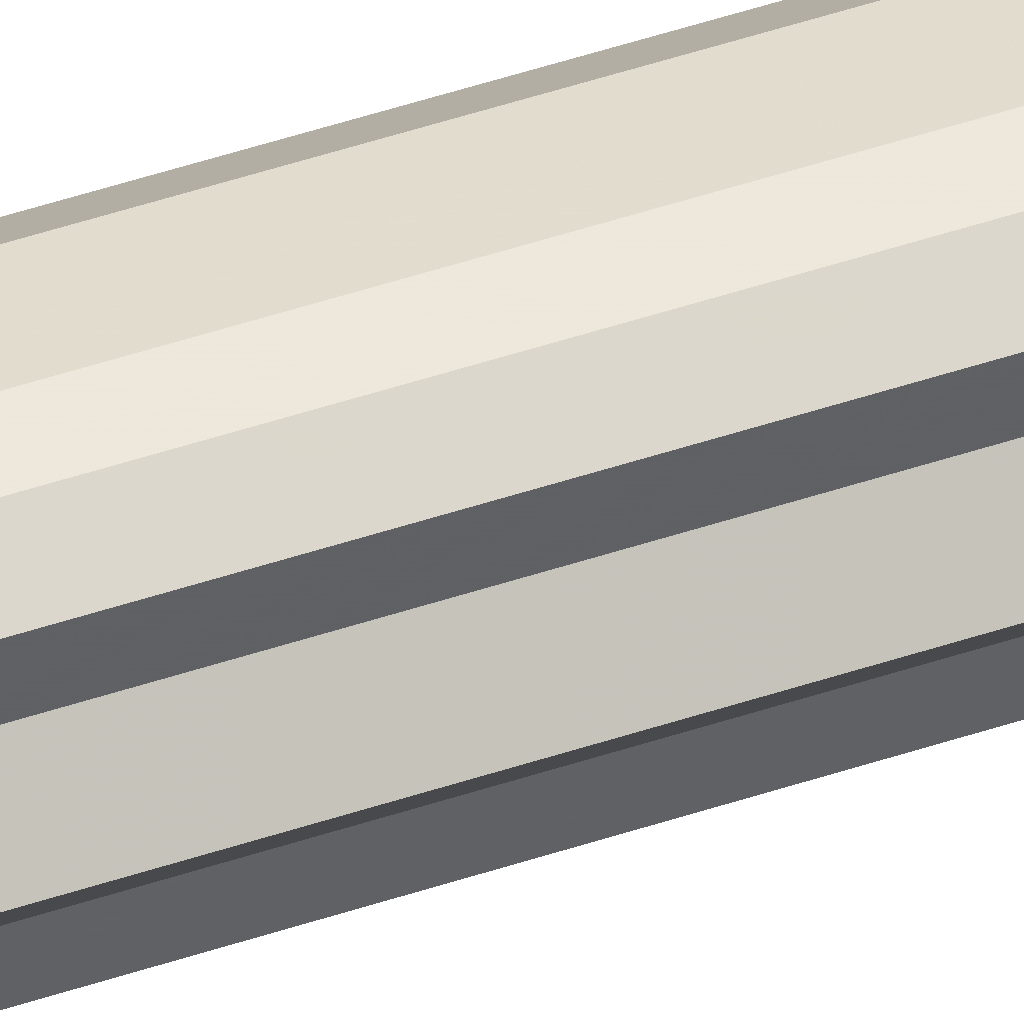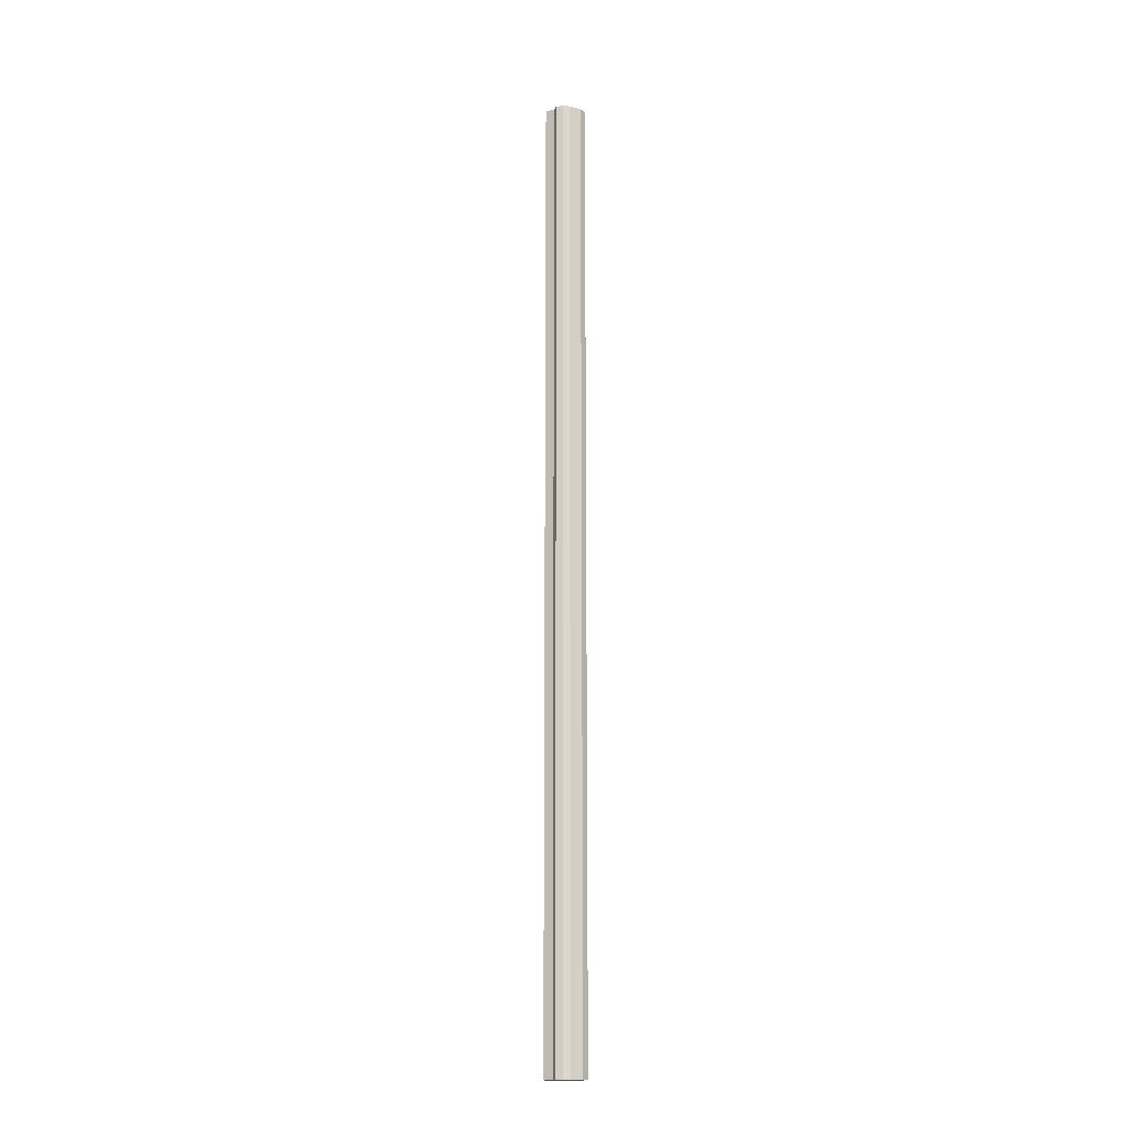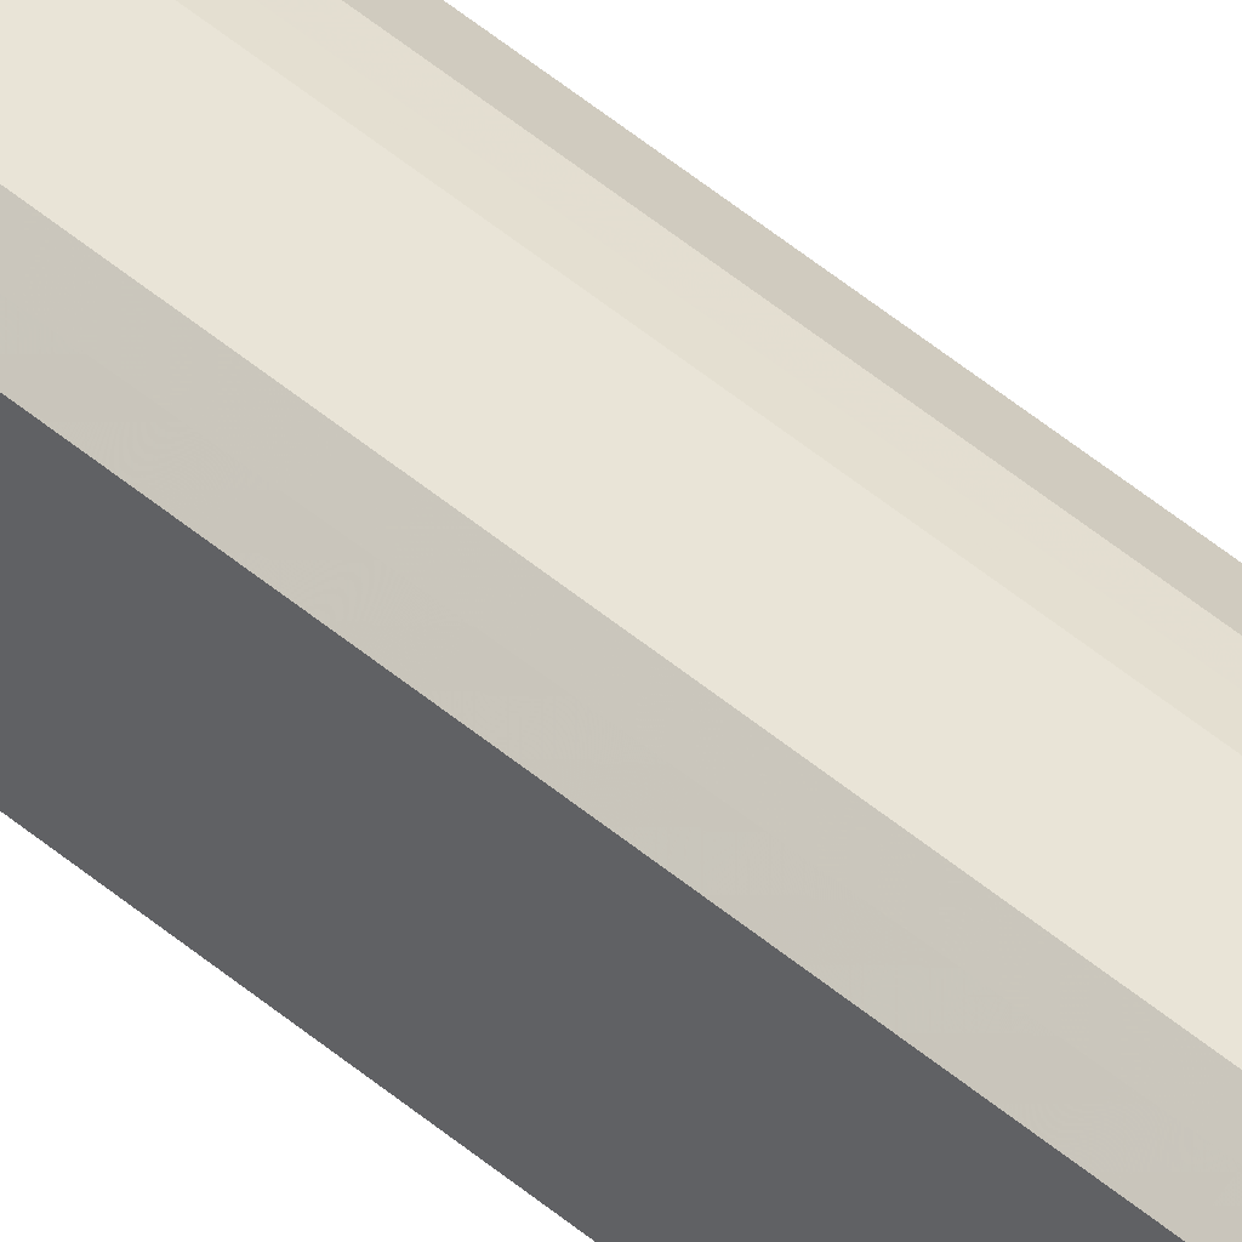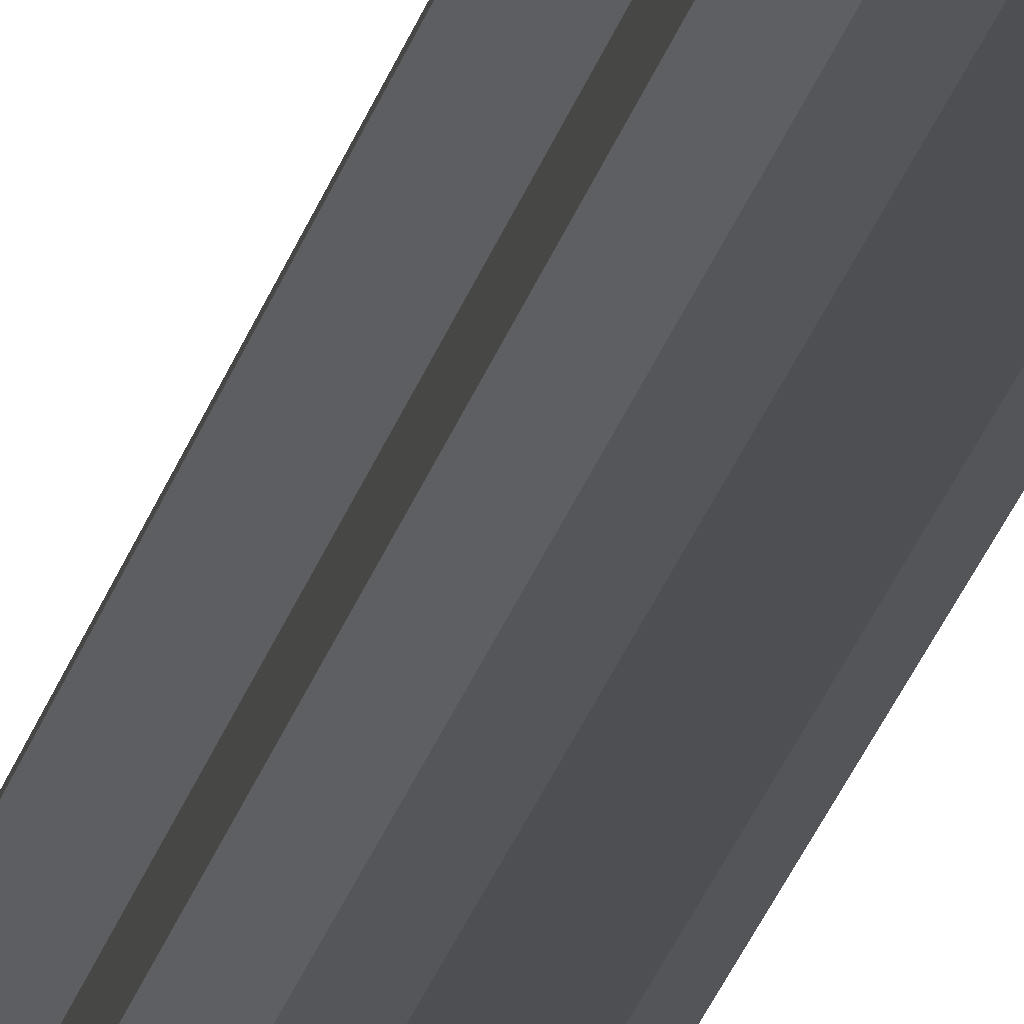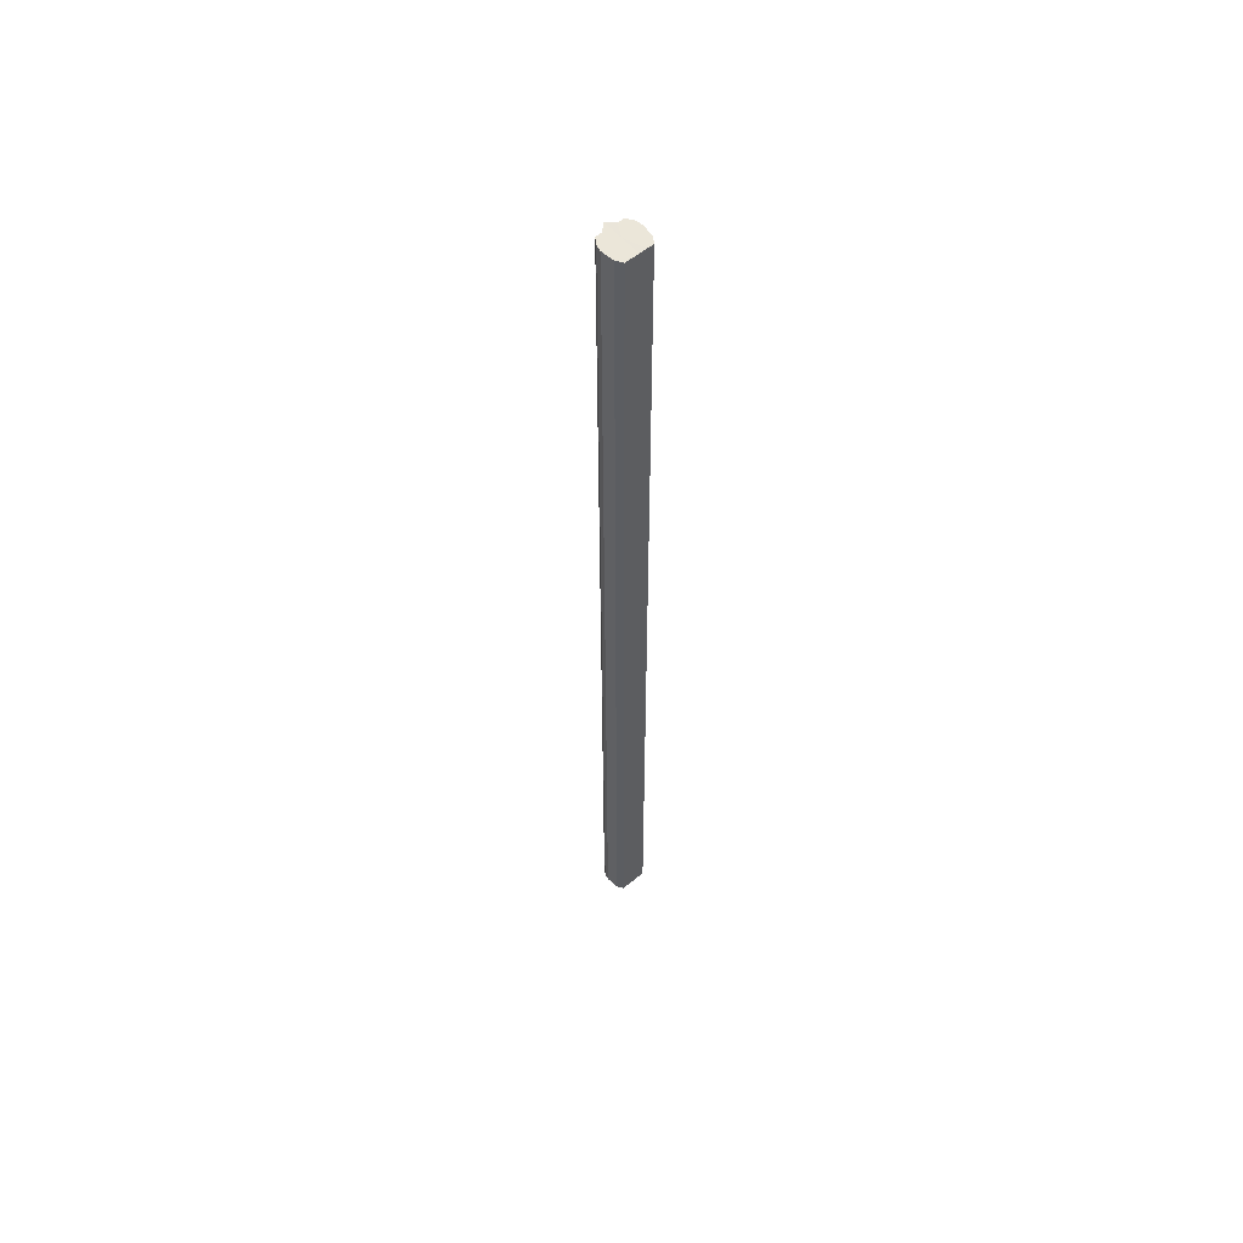
<metadata>
{"format":"obj","ext":"obj","renderer":"f3d","projection":"perspective","resolution":1024,"background":"white","views":[{"elev":41.9,"azim":-112.8,"up":"+Z"},{"elev":-16.1,"azim":-20.9,"up":"+Y"},{"elev":45.1,"azim":135.2,"up":"+Z"},{"elev":-20.3,"azim":-11.2,"up":"+Z"},{"elev":57.0,"azim":49.5,"up":"+Y"}]}
</metadata>
<code>
o 4665
v 2199 1866 3.884
v 2199 1866 3.873
v 2199 1867 3.884
v 2199 1866 3.863
v 2199 1867 3.873
v 2199 1866 3.896
v 2199 1867 3.896
v 2199 1866 3.856
v 2199 1867 3.863
v 2199 1866 3.905
v 2199 1867 3.905
v 2199 1866 3.854
v 2199 1867 3.856
v 2199 1866 3.912
v 2199 1867 3.912
v 2199 1866 3.856
v 2199 1867 3.854
v 2199 1866 3.914
v 2199 1867 3.914
v 2199 1866 3.863
v 2199 1867 3.856
v 2199 1866 3.912
v 2199 1867 3.912
v 2199 1866 3.873
v 2199 1867 3.863
v 2199 1866 3.884
v 2199 1867 3.873
v 2199 1866 3.905
v 2199 1867 3.905
v 2199 1866 3.896
v 2199 1867 3.896
v 2199 1866 3.884
v 2199 1867 3.884
v 2199 1866 3.896
v 2199 1867 3.896
v 2199 1866 3.905
v 2199 1867 3.905
v 2199 1866 3.912
v 2199 1867 3.912
v 2199 1866 3.914
v 2199 1867 3.914
v 2199 1866 3.912
v 2199 1867 3.912
v 2199 1866 3.905
v 2199 1867 3.905
v 2199 1866 3.896
v 2199 1867 3.896
v 2199 1866 3.884
v 2199 1867 3.884
v 2199 1866 3.873
v 2199 1867 3.873
v 2199 1866 3.863
v 2199 1867 3.863
v 2199 1866 3.856
v 2199 1867 3.856
v 2199 1866 3.854
v 2199 1867 3.854
v 2199 1866 3.856
v 2199 1867 3.856
v 2199 1866 3.863
v 2199 1867 3.863
v 2199 1866 3.873
v 2199 1867 3.873
v 2199 1866 3.884
v 2199 1867 3.884
v 2199 1866 3.884
v 2199 1866 3.873
v 2199 1866 3.896
v 2199 1866 3.863
v 2199 1866 3.905
v 2199 1866 3.856
v 2199 1866 3.912
v 2199 1866 3.854
v 2199 1866 3.914
v 2199 1866 3.856
v 2199 1866 3.912
v 2199 1866 3.863
v 2199 1866 3.905
v 2199 1866 3.873
v 2199 1866 3.896
v 2199 1866 3.884
v 2199 1867 3.884
v 2199 1867 3.884
v 2199 1867 3.873
v 2199 1867 3.896
v 2199 1867 3.863
v 2199 1867 3.905
v 2199 1867 3.856
v 2199 1867 3.912
v 2199 1867 3.854
v 2199 1867 3.914
v 2199 1867 3.856
v 2199 1867 3.912
v 2199 1867 3.863
v 2199 1867 3.905
v 2199 1867 3.873
v 2199 1867 3.896
v 2199 1867 3.884
f 1 2 3
f 2 4 5
f 6 1 7
f 4 8 9
f 10 6 11
f 8 12 13
f 14 10 15
f 12 16 17
f 18 14 19
f 16 20 21
f 22 18 23
f 20 24 25
f 24 26 27
f 28 22 29
f 30 28 31
f 32 30 33
f 33 34 35
f 35 36 37
f 37 38 39
f 39 40 41
f 41 42 43
f 43 44 45
f 45 46 47
f 47 48 49
f 49 50 51
f 51 52 53
f 53 54 55
f 55 56 57
f 57 58 59
f 59 60 61
f 61 62 63
f 63 64 65
f 66 64 67
f 66 68 64
f 66 67 69
f 66 70 68
f 66 69 71
f 66 72 70
f 66 71 73
f 66 74 72
f 66 73 75
f 66 76 74
f 66 75 77
f 66 78 76
f 66 77 79
f 66 80 78
f 66 79 81
f 66 81 80
f 82 83 84
f 82 85 83
f 82 84 86
f 82 87 85
f 82 86 88
f 82 89 87
f 82 88 90
f 82 91 89
f 82 90 92
f 82 93 91
f 82 92 94
f 82 95 93
f 82 94 96
f 82 97 95
f 82 96 98
f 82 98 97

</code>
